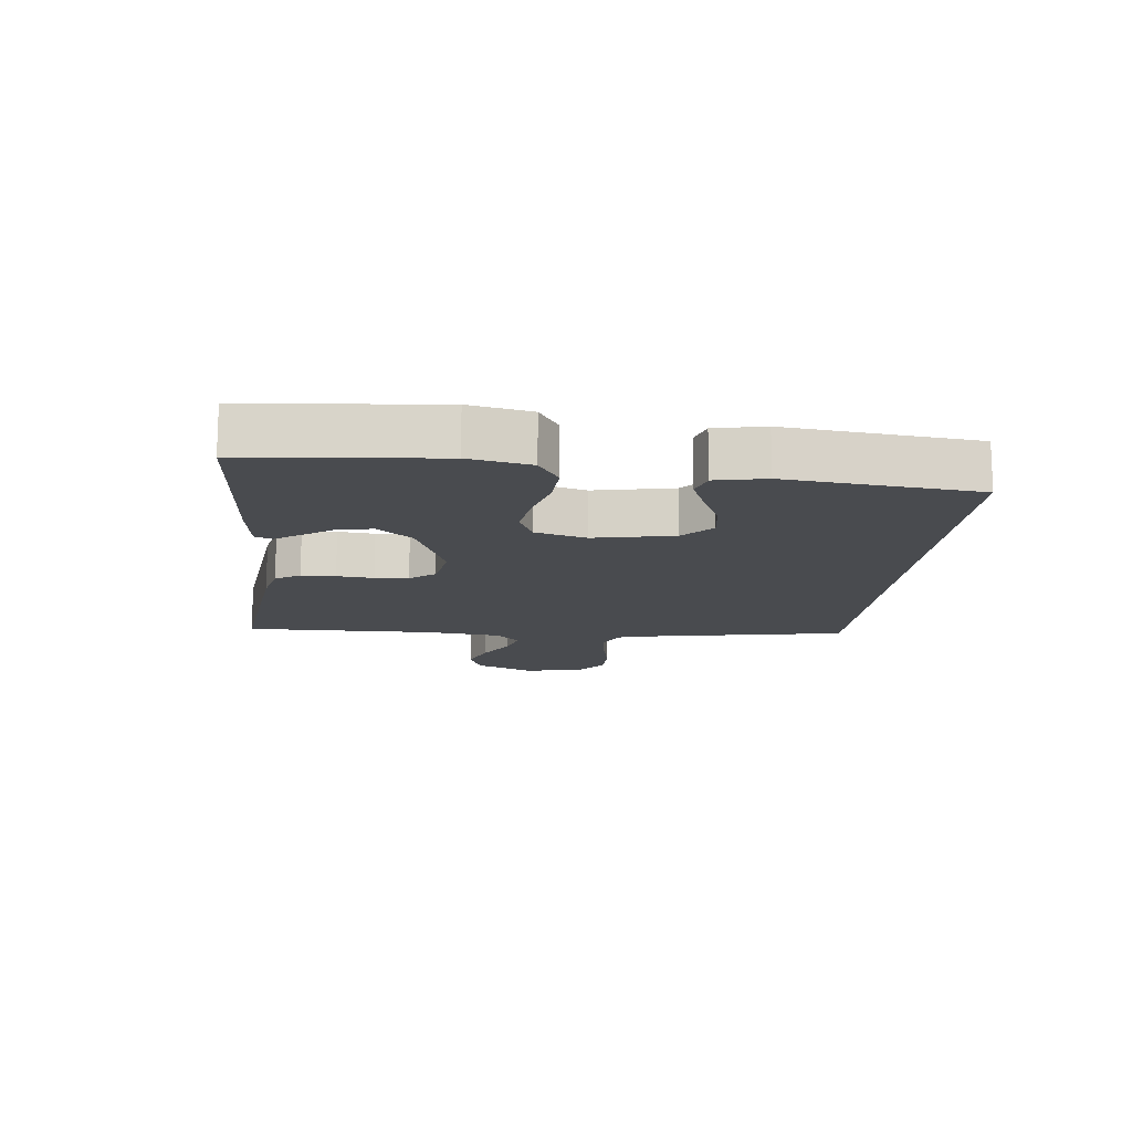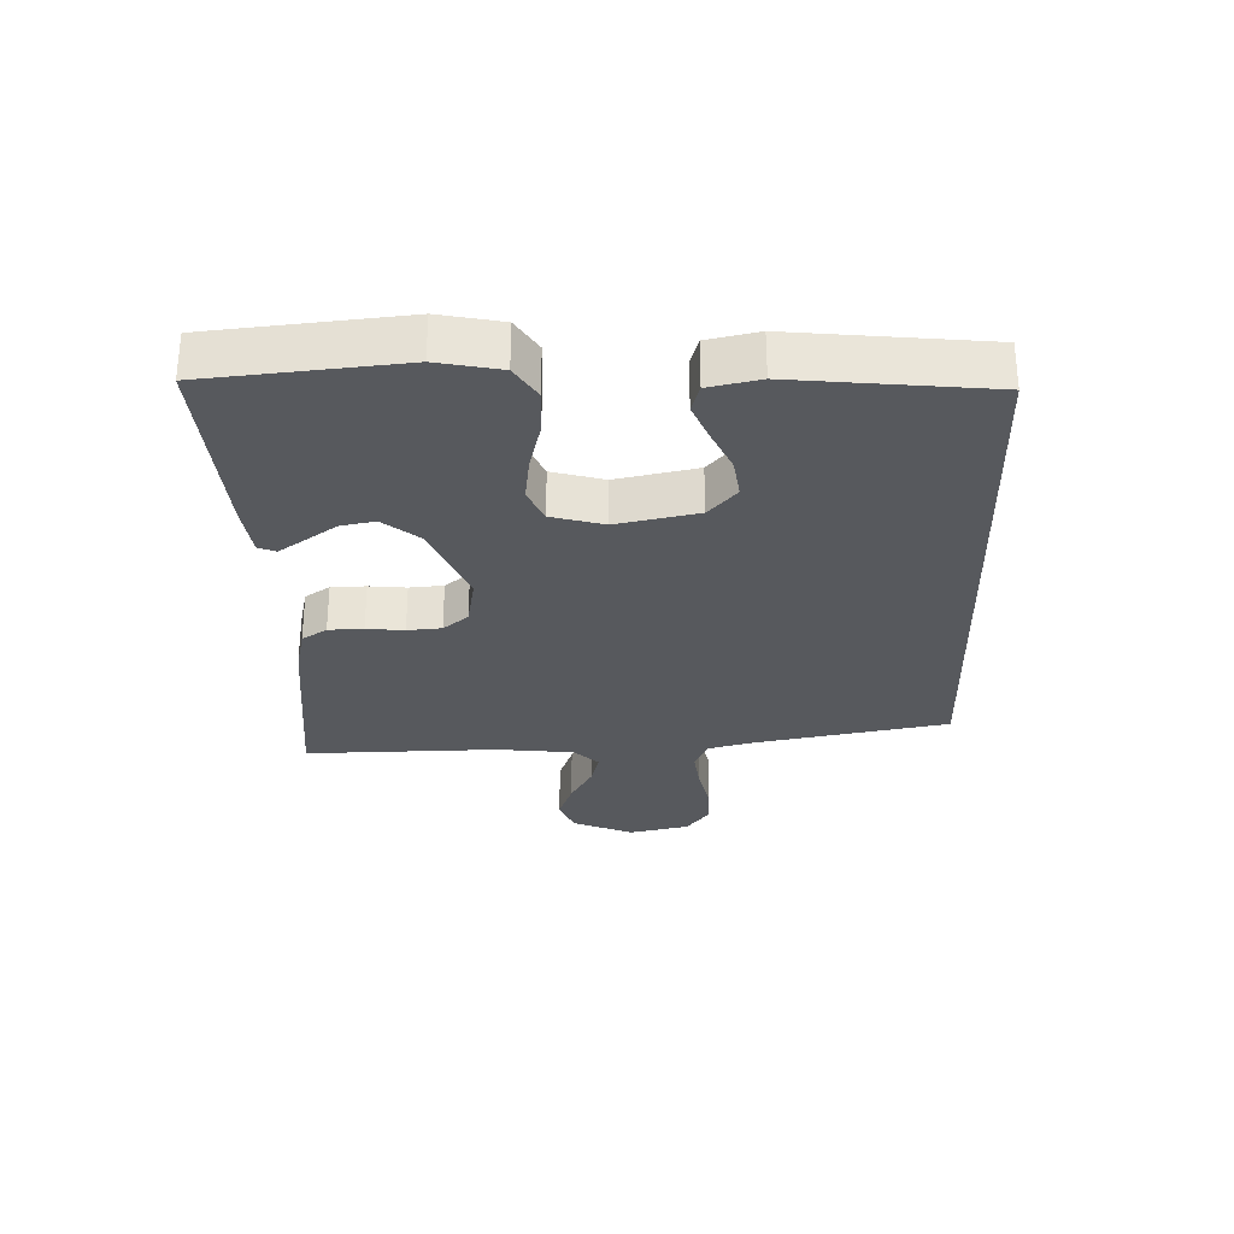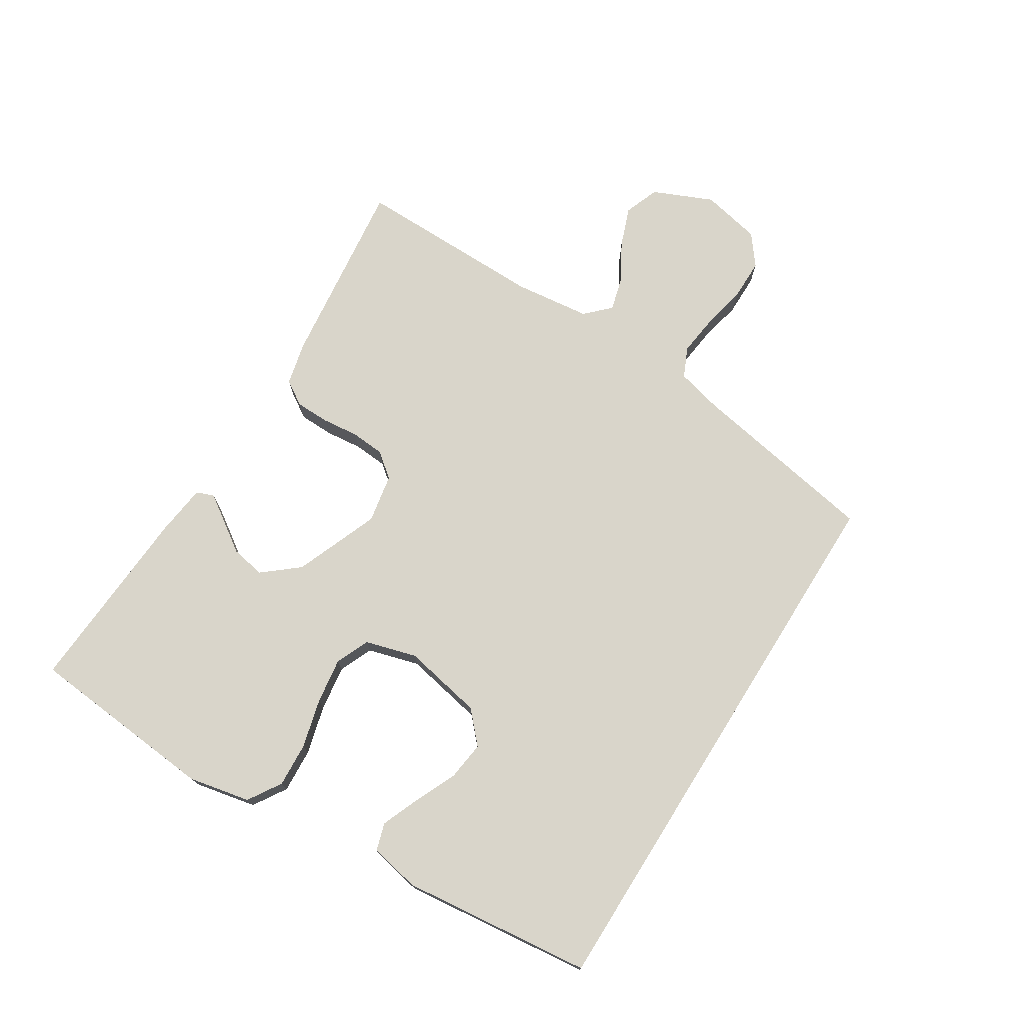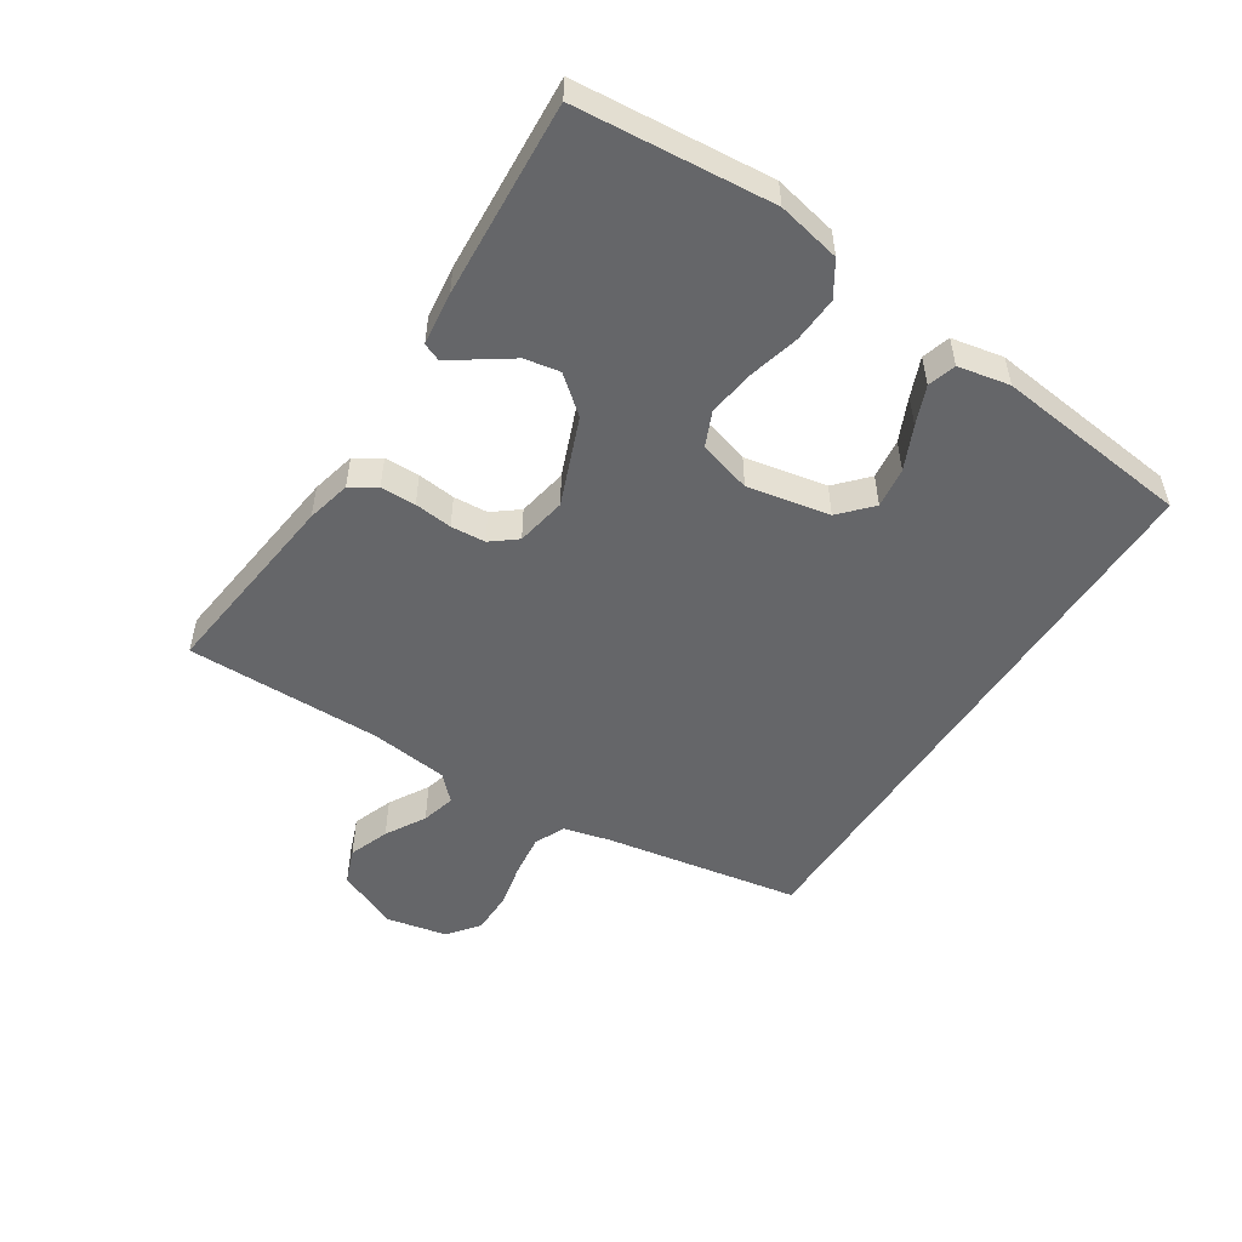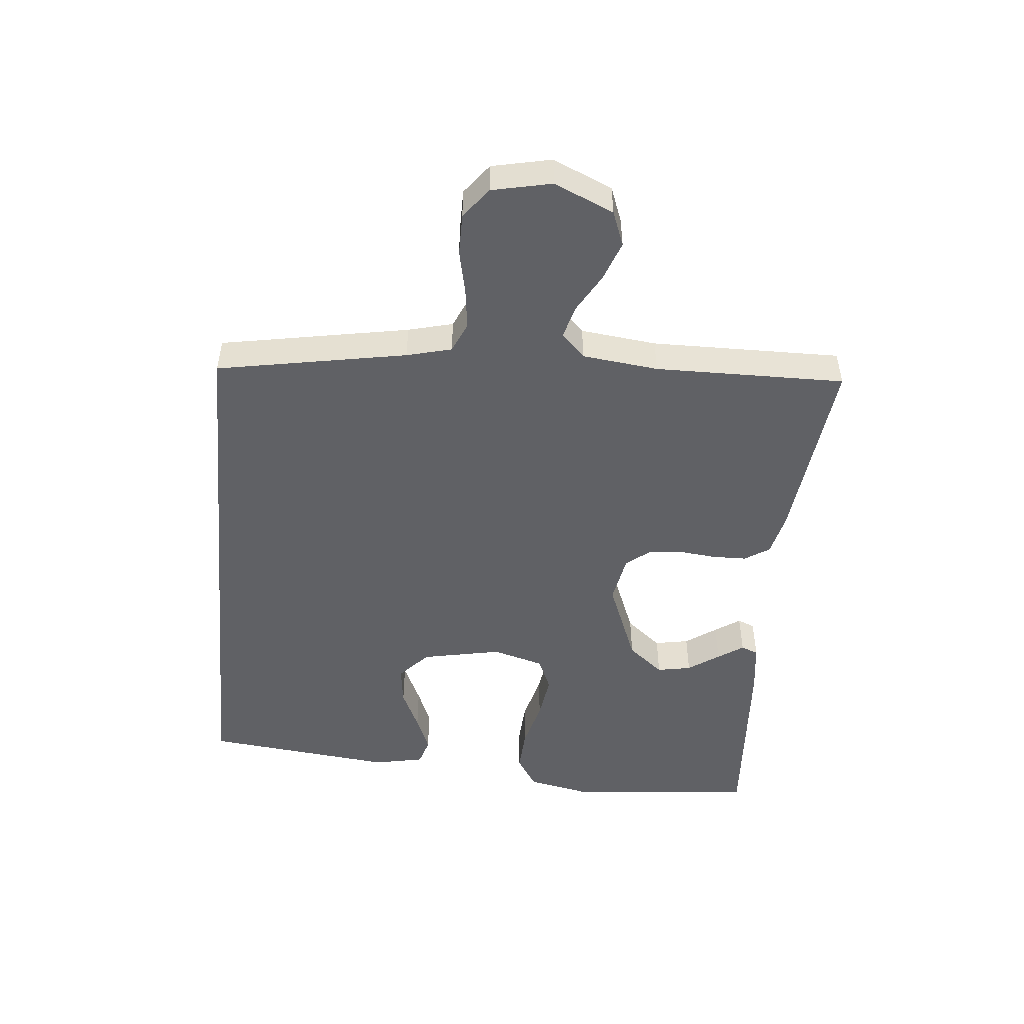
<metadata>
{"format":"obj","ext":"obj","renderer":"f3d","projection":"perspective","resolution":1024,"background":"white","views":[{"elev":-14.0,"azim":-95.9,"up":"+Y"},{"elev":-29.6,"azim":-88.0,"up":"+Y"},{"elev":74.4,"azim":-58.0,"up":"+Y"},{"elev":-51.9,"azim":-122.9,"up":"+Y"},{"elev":-49.4,"azim":84.7,"up":"+Y"}]}
</metadata>
<code>
v -0.5 0.07 -0.5
v -0.527 0.07 -0.2
v -0.507 0.07 -0.103
v -0.455 0.07 -0.07
v -0.385 0.07 -0.074
v -0.308 0.07 -0.094
v -0.236 0.07 -0.104
v -0.183 0.07 -0.081
v -0.16 0.07 0
v -0.185 0.07 0.126
v -0.233 0.07 0.17
v -0.295 0.07 0.162
v -0.361 0.07 0.132
v -0.42 0.07 0.108
v -0.463 0.07 0.121
v -0.479 0.07 0.2
v -0.446 0.07 0.5
v 0.433 0.07 0.5
v 0.487 0.07 0.2
v 0.505 0.07 0.129
v 0.552 0.07 0.108
v 0.616 0.07 0.116
v 0.686 0.07 0.131
v 0.751 0.07 0.131
v 0.799 0.07 0.094
v 0.819 0.07 0
v 0.778 0.07 -0.094
v 0.723 0.07 -0.115
v 0.661 0.07 -0.092
v 0.6 0.07 -0.057
v 0.548 0.07 -0.043
v 0.511 0.07 -0.08
v 0.497 0.07 -0.2
v 0.5 0.07 -0.5
v 0.2 0.07 -0.465
v 0.132 0.07 -0.449
v 0.107 0.07 -0.41
v 0.106 0.07 -0.356
v 0.112 0.07 -0.298
v 0.108 0.07 -0.245
v 0.077 0.07 -0.206
v 0 0.07 -0.192
v -0.133 0.07 -0.245
v -0.179 0.07 -0.301
v -0.169 0.07 -0.355
v -0.135 0.07 -0.404
v -0.108 0.07 -0.444
v -0.119 0.07 -0.471
v -0.2 0.07 -0.481
v -0.5 0 -0.5
v -0.527 0 -0.2
v -0.507 0 -0.103
v -0.455 0 -0.07
v -0.385 0 -0.074
v -0.308 0 -0.094
v -0.236 0 -0.104
v -0.183 0 -0.081
v -0.16 0 0
v -0.185 0 0.126
v -0.233 0 0.17
v -0.295 0 0.162
v -0.361 0 0.132
v -0.42 0 0.108
v -0.463 0 0.121
v -0.479 0 0.2
v -0.446 0 0.5
v 0.433 0 0.5
v 0.487 0 0.2
v 0.505 0 0.129
v 0.552 0 0.108
v 0.616 0 0.116
v 0.686 0 0.131
v 0.751 0 0.131
v 0.799 0 0.094
v 0.819 0 0
v 0.778 0 -0.094
v 0.723 0 -0.115
v 0.661 0 -0.092
v 0.6 0 -0.057
v 0.548 0 -0.043
v 0.511 0 -0.08
v 0.497 0 -0.2
v 0.5 0 -0.5
v 0.2 0 -0.465
v 0.132 0 -0.449
v 0.107 0 -0.41
v 0.106 0 -0.356
v 0.112 0 -0.298
v 0.108 0 -0.245
v 0.077 0 -0.206
v 0 0 -0.192
v -0.133 0 -0.245
v -0.179 0 -0.301
v -0.169 0 -0.355
v -0.135 0 -0.404
v -0.108 0 -0.444
v -0.119 0 -0.471
v -0.2 0 -0.481
f 3 4 5
f 2 3 5
f 1 2 5
f 49 1 5
f 48 49 5
f 47 48 5
f 46 47 5
f 45 46 5
f 44 45 5 6
f 43 44 6 7
f 42 43 7 8
f 41 42 8 9
f 37 38 39
f 36 37 39
f 35 36 39
f 34 35 39
f 33 34 39
f 32 33 39 40
f 31 32 40 41
f 28 29 30
f 27 28 30
f 26 27 30
f 25 26 30
f 24 25 30
f 23 24 30
f 22 23 30
f 21 22 30 31
f 41 9 10
f 31 41 10
f 21 31 10
f 20 21 10
f 16 17 18
f 15 16 18
f 14 15 18
f 13 14 18
f 12 13 18
f 11 12 18
f 11 18 19
f 10 11 19 20
f 54 53 52
f 54 52 51
f 54 51 50
f 54 50 98
f 54 98 97
f 54 97 96
f 54 96 95
f 54 95 94
f 55 54 94 93
f 56 55 93 92
f 57 56 92 91
f 58 57 91 90
f 88 87 86
f 88 86 85
f 88 85 84
f 88 84 83
f 88 83 82
f 89 88 82 81
f 90 89 81 80
f 79 78 77
f 79 77 76
f 79 76 75
f 79 75 74
f 79 74 73
f 79 73 72
f 79 72 71
f 80 79 71 70
f 59 58 90
f 59 90 80
f 59 80 70
f 59 70 69
f 67 66 65
f 67 65 64
f 67 64 63
f 67 63 62
f 67 62 61
f 67 61 60
f 68 67 60
f 69 68 60 59
f 1 50 51 2
f 2 51 52 3
f 3 52 53 4
f 4 53 54 5
f 5 54 55 6
f 6 55 56 7
f 7 56 57 8
f 8 57 58 9
f 9 58 59 10
f 10 59 60 11
f 11 60 61 12
f 12 61 62 13
f 13 62 63 14
f 14 63 64 15
f 15 64 65 16
f 16 65 66 17
f 17 66 67 18
f 18 67 68 19
f 19 68 69 20
f 20 69 70 21
f 21 70 71 22
f 22 71 72 23
f 23 72 73 24
f 24 73 74 25
f 25 74 75 26
f 26 75 76 27
f 27 76 77 28
f 28 77 78 29
f 29 78 79 30
f 30 79 80 31
f 31 80 81 32
f 32 81 82 33
f 33 82 83 34
f 34 83 84 35
f 35 84 85 36
f 36 85 86 37
f 37 86 87 38
f 38 87 88 39
f 39 88 89 40
f 40 89 90 41
f 41 90 91 42
f 42 91 92 43
f 43 92 93 44
f 44 93 94 45
f 45 94 95 46
f 46 95 96 47
f 47 96 97 48
f 48 97 98 49
f 49 98 50 1

</code>
